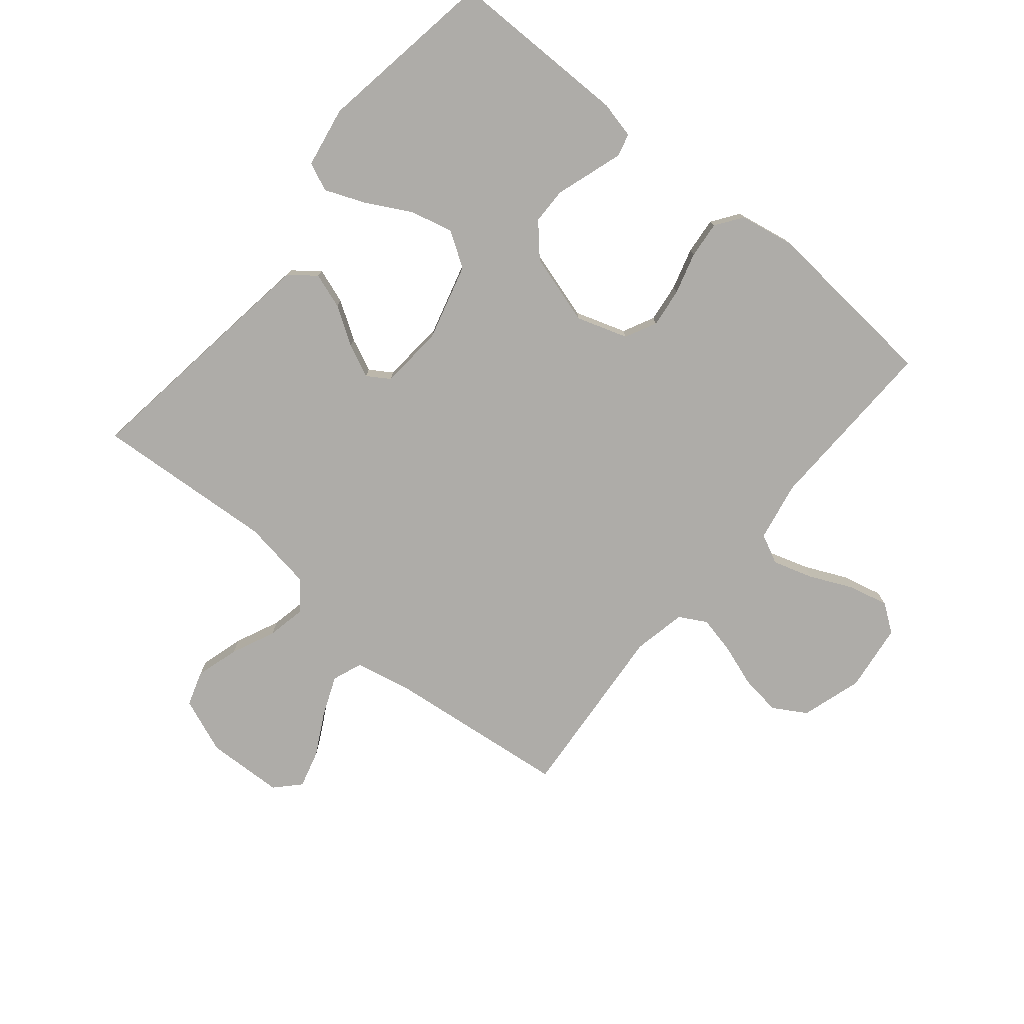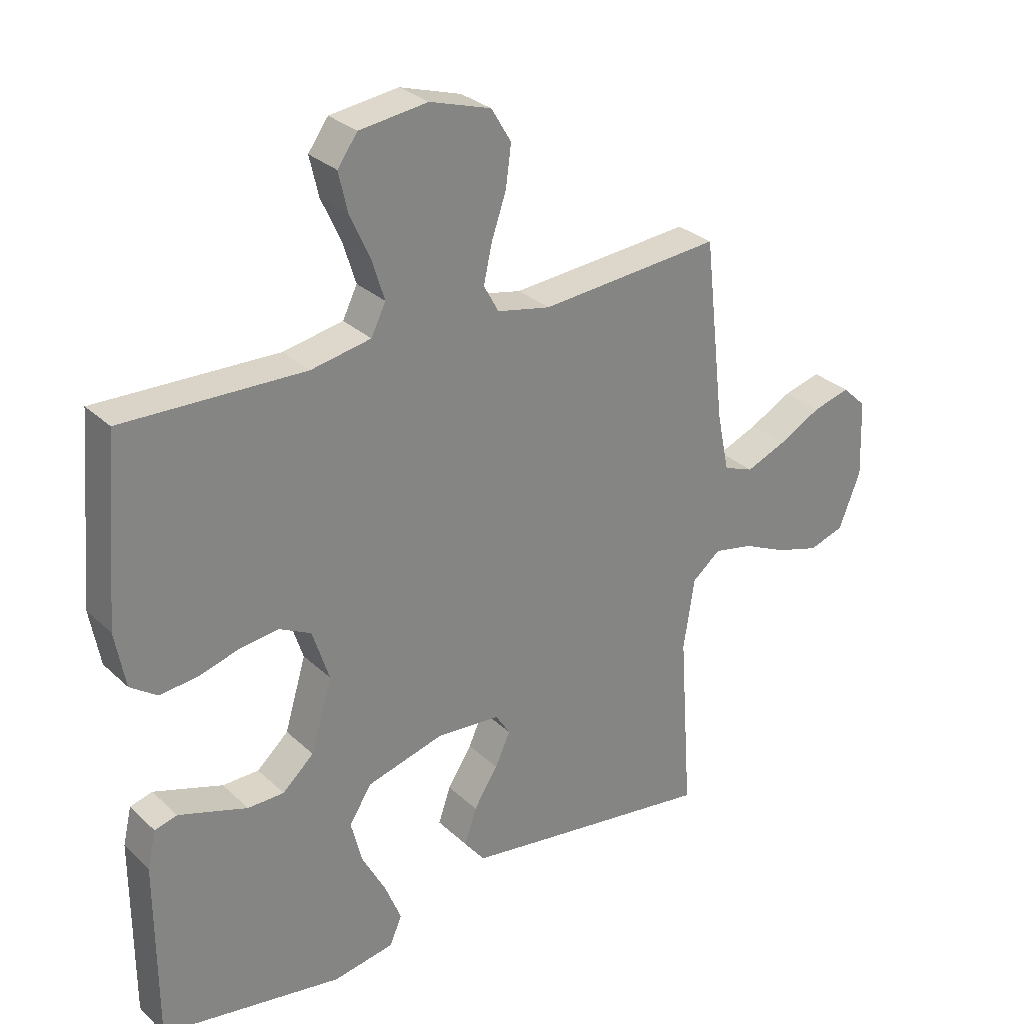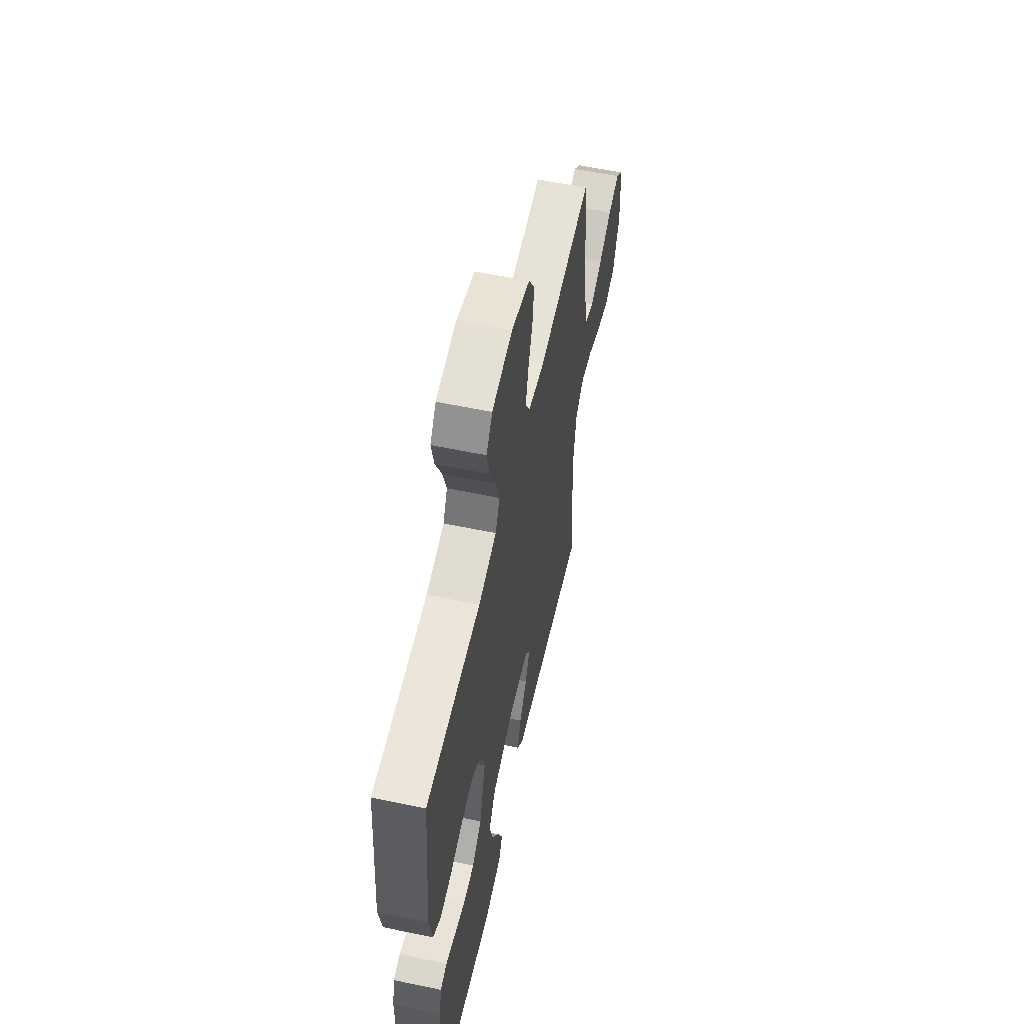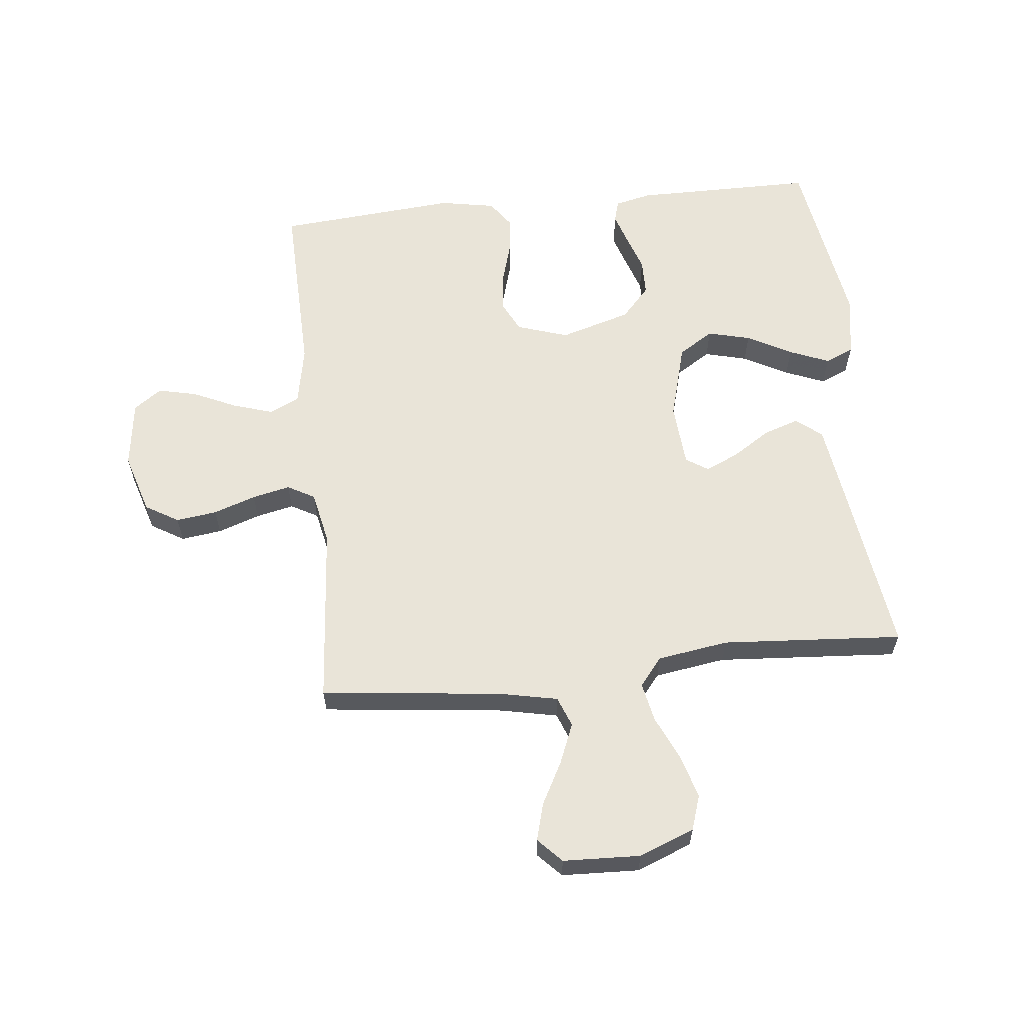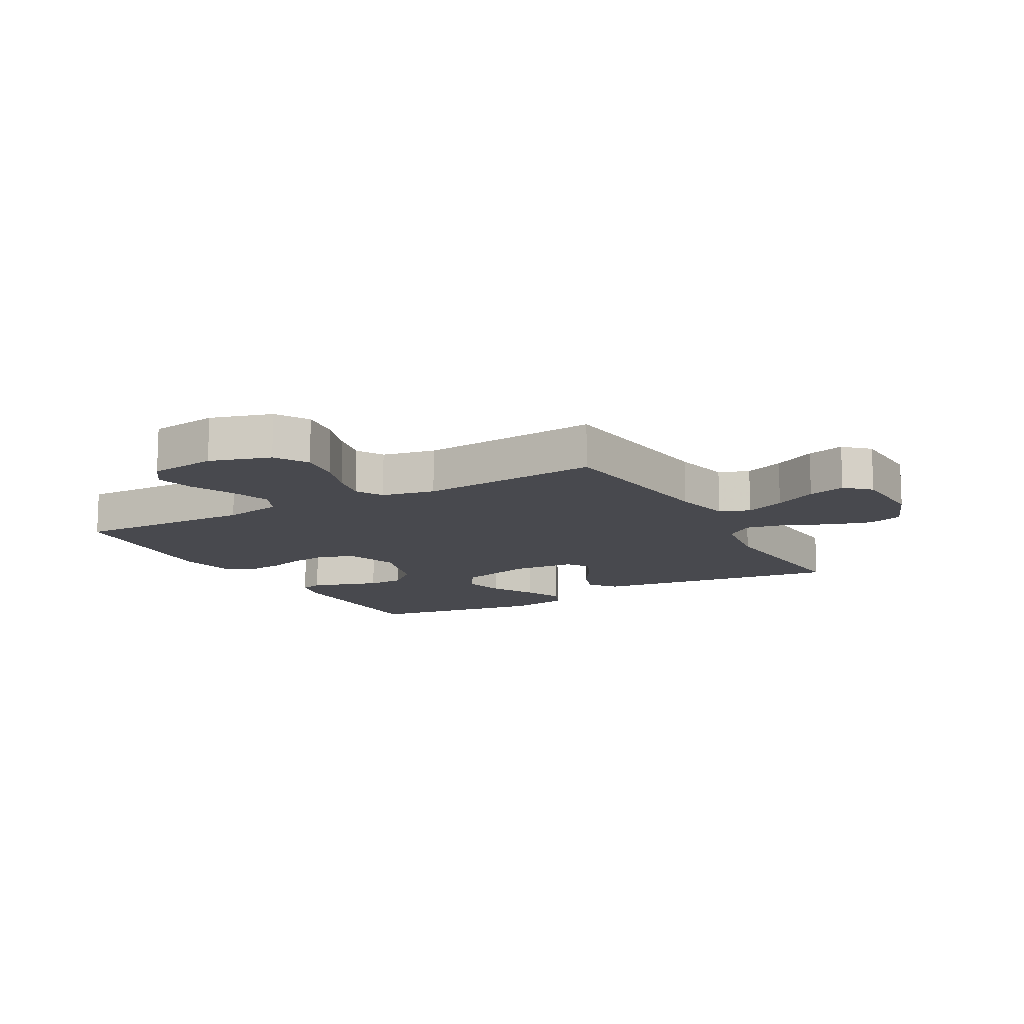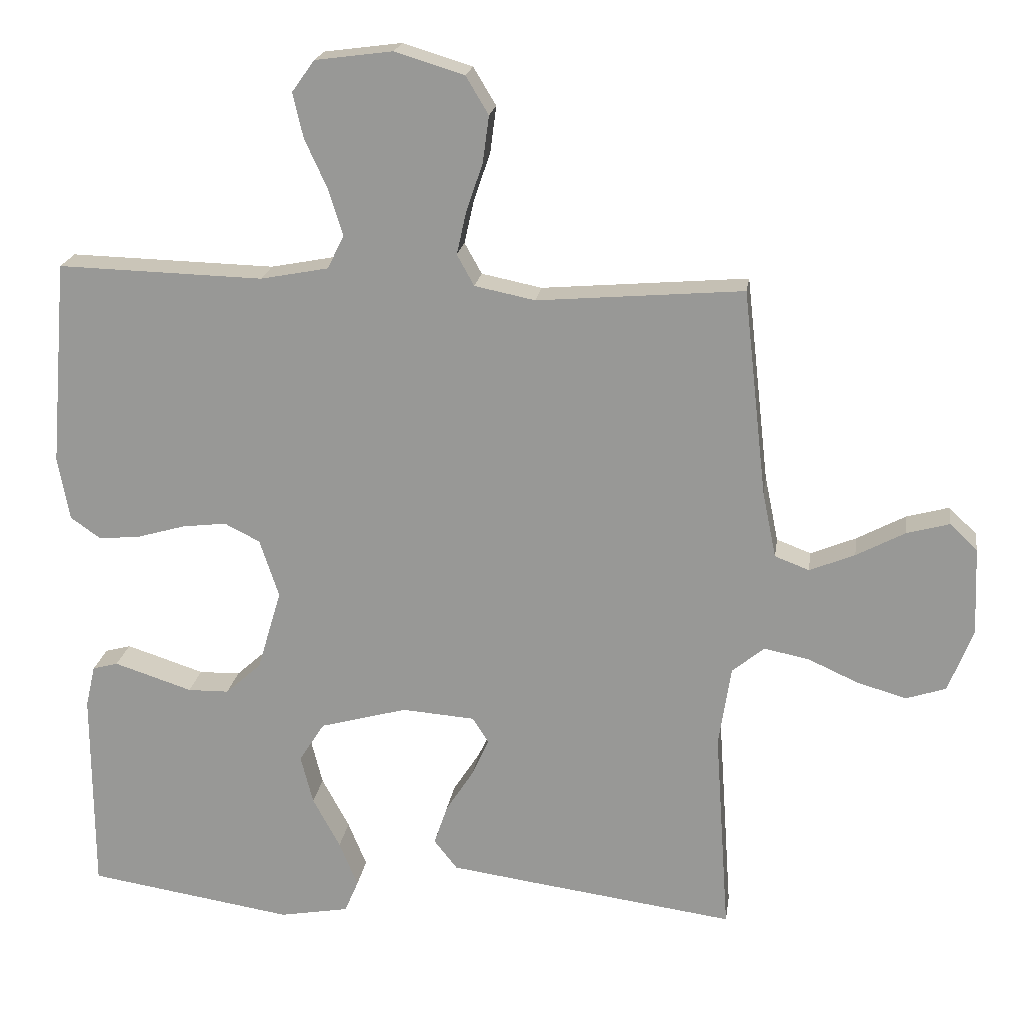
<metadata>
{"format":"obj","ext":"obj","renderer":"f3d","projection":"perspective","resolution":1024,"background":"white","views":[{"elev":-76.8,"azim":-129.7,"up":"+Y"},{"elev":29.2,"azim":-36.6,"up":"+Z"},{"elev":58.1,"azim":-77.8,"up":"+Z"},{"elev":60.6,"azim":83.9,"up":"+Y"},{"elev":-12.7,"azim":29.3,"up":"+Y"},{"elev":20.0,"azim":8.1,"up":"+Z"}]}
</metadata>
<code>
v -0.5 0.07 0.5
v -0.2 0.07 0.492
v -0.101 0.07 0.511
v -0.077 0.07 0.56
v -0.098 0.07 0.627
v -0.131 0.07 0.699
v -0.146 0.07 0.764
v -0.113 0.07 0.81
v 0 0.07 0.825
v 0.101 0.07 0.794
v 0.134 0.07 0.739
v 0.125 0.07 0.671
v 0.101 0.07 0.601
v 0.087 0.07 0.538
v 0.112 0.07 0.493
v 0.2 0.07 0.475
v 0.5 0.07 0.5
v 0.534 0.07 0.2
v 0.554 0.07 0.103
v 0.604 0.07 0.084
v 0.67 0.07 0.111
v 0.741 0.07 0.149
v 0.803 0.07 0.166
v 0.843 0.07 0.128
v 0.848 0.07 0
v 0.812 0.07 -0.092
v 0.754 0.07 -0.111
v 0.682 0.07 -0.09
v 0.609 0.07 -0.057
v 0.544 0.07 -0.044
v 0.497 0.07 -0.082
v 0.479 0.07 -0.2
v 0.5 0.07 -0.5
v 0.2 0.07 -0.459
v 0.079 0.07 -0.442
v 0.045 0.07 -0.399
v 0.065 0.07 -0.34
v 0.105 0.07 -0.278
v 0.13 0.07 -0.223
v 0.106 0.07 -0.186
v 0 0.07 -0.178
v -0.127 0.07 -0.213
v -0.164 0.07 -0.271
v -0.146 0.07 -0.342
v -0.106 0.07 -0.416
v -0.079 0.07 -0.482
v -0.099 0.07 -0.529
v -0.2 0.07 -0.547
v -0.5 0.07 -0.5
v -0.501 0.07 -0.2
v -0.487 0.07 -0.139
v -0.45 0.07 -0.129
v -0.397 0.07 -0.146
v -0.336 0.07 -0.166
v -0.276 0.07 -0.165
v -0.224 0.07 -0.118
v -0.189 0.07 0
v -0.217 0.07 0.085
v -0.269 0.07 0.111
v -0.334 0.07 0.103
v -0.403 0.07 0.083
v -0.464 0.07 0.077
v -0.508 0.07 0.108
v -0.525 0.07 0.2
v -0.5 0 0.5
v -0.2 0 0.492
v -0.101 0 0.511
v -0.077 0 0.56
v -0.098 0 0.627
v -0.131 0 0.699
v -0.146 0 0.764
v -0.113 0 0.81
v 0 0 0.825
v 0.101 0 0.794
v 0.134 0 0.739
v 0.125 0 0.671
v 0.101 0 0.601
v 0.087 0 0.538
v 0.112 0 0.493
v 0.2 0 0.475
v 0.5 0 0.5
v 0.534 0 0.2
v 0.554 0 0.103
v 0.604 0 0.084
v 0.67 0 0.111
v 0.741 0 0.149
v 0.803 0 0.166
v 0.843 0 0.128
v 0.848 0 0
v 0.812 0 -0.092
v 0.754 0 -0.111
v 0.682 0 -0.09
v 0.609 0 -0.057
v 0.544 0 -0.044
v 0.497 0 -0.082
v 0.479 0 -0.2
v 0.5 0 -0.5
v 0.2 0 -0.459
v 0.079 0 -0.442
v 0.045 0 -0.399
v 0.065 0 -0.34
v 0.105 0 -0.278
v 0.13 0 -0.223
v 0.106 0 -0.186
v 0 0 -0.178
v -0.127 0 -0.213
v -0.164 0 -0.271
v -0.146 0 -0.342
v -0.106 0 -0.416
v -0.079 0 -0.482
v -0.099 0 -0.529
v -0.2 0 -0.547
v -0.5 0 -0.5
v -0.501 0 -0.2
v -0.487 0 -0.139
v -0.45 0 -0.129
v -0.397 0 -0.146
v -0.336 0 -0.166
v -0.276 0 -0.165
v -0.224 0 -0.118
v -0.189 0 0
v -0.217 0 0.085
v -0.269 0 0.111
v -0.334 0 0.103
v -0.403 0 0.083
v -0.464 0 0.077
v -0.508 0 0.108
v -0.525 0 0.2
f 63 64 1 2
f 60 61 62 63
f 59 60 63 2
f 58 59 2 3
f 57 58 3 4
f 51 52 53 54
f 49 50 51 54
f 49 54 55
f 48 49 55 56
f 44 45 46 47
f 43 44 47 48
f 35 36 37 38
f 35 38 39
f 32 33 34 35
f 31 32 35 39
f 30 31 39 40
f 26 27 28 29
f 26 29 30
f 25 26 30
f 24 25 30
f 21 22 23 24
f 20 21 24 30
f 19 20 30 40
f 16 17 18
f 15 16 18 19
f 10 11 12 13
f 10 13 14
f 9 10 14
f 8 9 14
f 5 6 7 8
f 4 5 8 14
f 57 4 14 15
f 43 48 56 57
f 42 43 57 15
f 15 19 40 41
f 15 41 42
f 66 65 128 127
f 127 126 125 124
f 66 127 124 123
f 67 66 123 122
f 68 67 122 121
f 118 117 116 115
f 118 115 114 113
f 119 118 113
f 120 119 113 112
f 111 110 109 108
f 112 111 108 107
f 102 101 100 99
f 103 102 99
f 99 98 97 96
f 103 99 96 95
f 104 103 95 94
f 93 92 91 90
f 94 93 90
f 94 90 89
f 94 89 88
f 88 87 86 85
f 94 88 85 84
f 104 94 84 83
f 82 81 80
f 83 82 80 79
f 77 76 75 74
f 78 77 74
f 78 74 73
f 78 73 72
f 72 71 70 69
f 78 72 69 68
f 79 78 68 121
f 121 120 112 107
f 79 121 107 106
f 105 104 83 79
f 106 105 79
f 1 65 66 2
f 2 66 67 3
f 3 67 68 4
f 4 68 69 5
f 5 69 70 6
f 6 70 71 7
f 7 71 72 8
f 8 72 73 9
f 9 73 74 10
f 10 74 75 11
f 11 75 76 12
f 12 76 77 13
f 13 77 78 14
f 14 78 79 15
f 15 79 80 16
f 16 80 81 17
f 17 81 82 18
f 18 82 83 19
f 19 83 84 20
f 20 84 85 21
f 21 85 86 22
f 22 86 87 23
f 23 87 88 24
f 24 88 89 25
f 25 89 90 26
f 26 90 91 27
f 27 91 92 28
f 28 92 93 29
f 29 93 94 30
f 30 94 95 31
f 31 95 96 32
f 32 96 97 33
f 33 97 98 34
f 34 98 99 35
f 35 99 100 36
f 36 100 101 37
f 37 101 102 38
f 38 102 103 39
f 39 103 104 40
f 40 104 105 41
f 41 105 106 42
f 42 106 107 43
f 43 107 108 44
f 44 108 109 45
f 45 109 110 46
f 46 110 111 47
f 47 111 112 48
f 48 112 113 49
f 49 113 114 50
f 50 114 115 51
f 51 115 116 52
f 52 116 117 53
f 53 117 118 54
f 54 118 119 55
f 55 119 120 56
f 56 120 121 57
f 57 121 122 58
f 58 122 123 59
f 59 123 124 60
f 60 124 125 61
f 61 125 126 62
f 62 126 127 63
f 63 127 128 64
f 64 128 65 1

</code>
